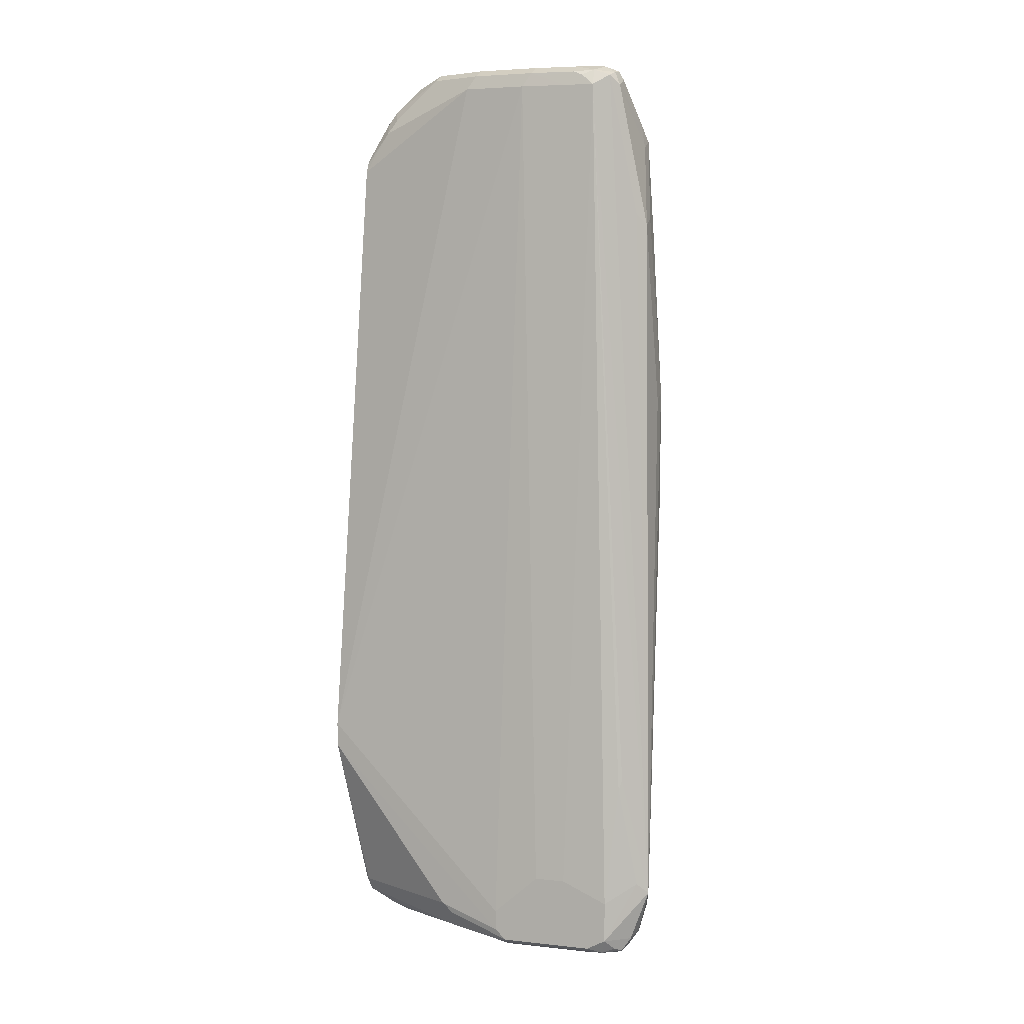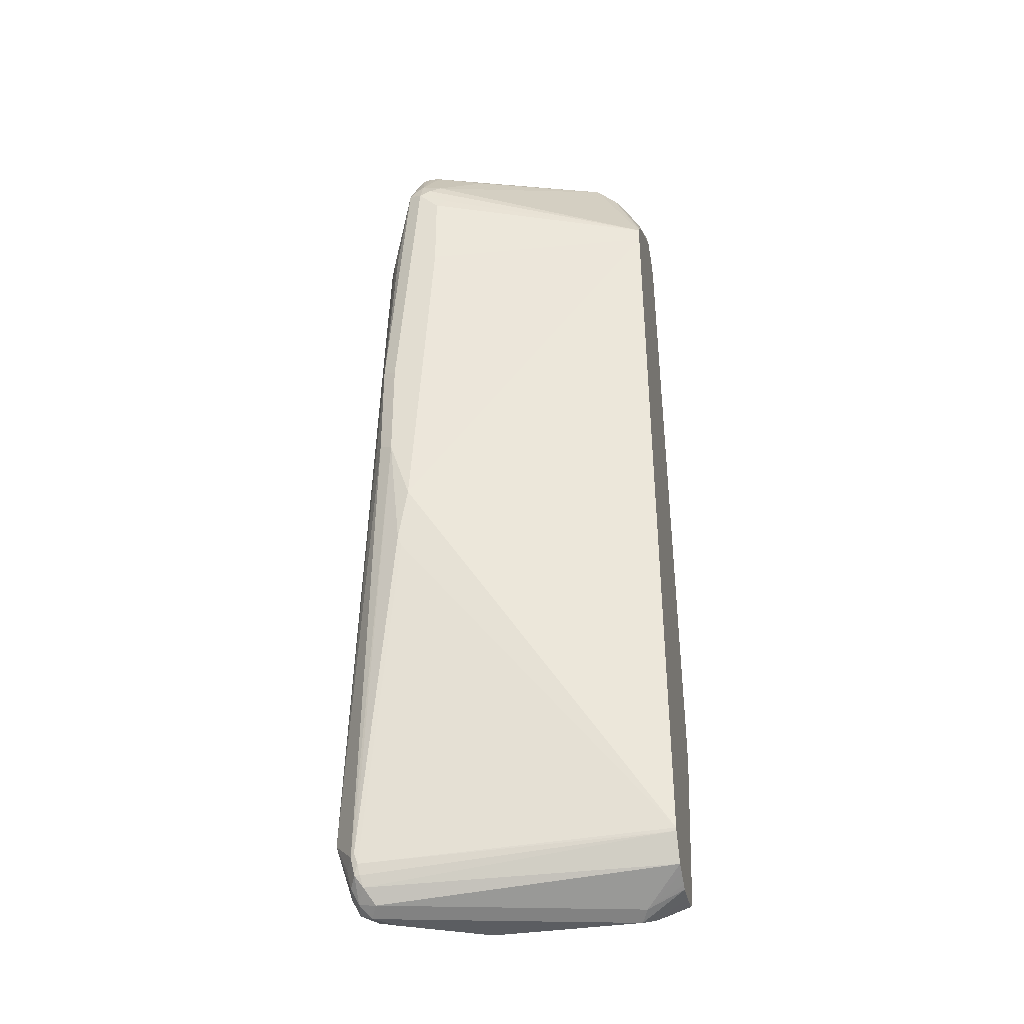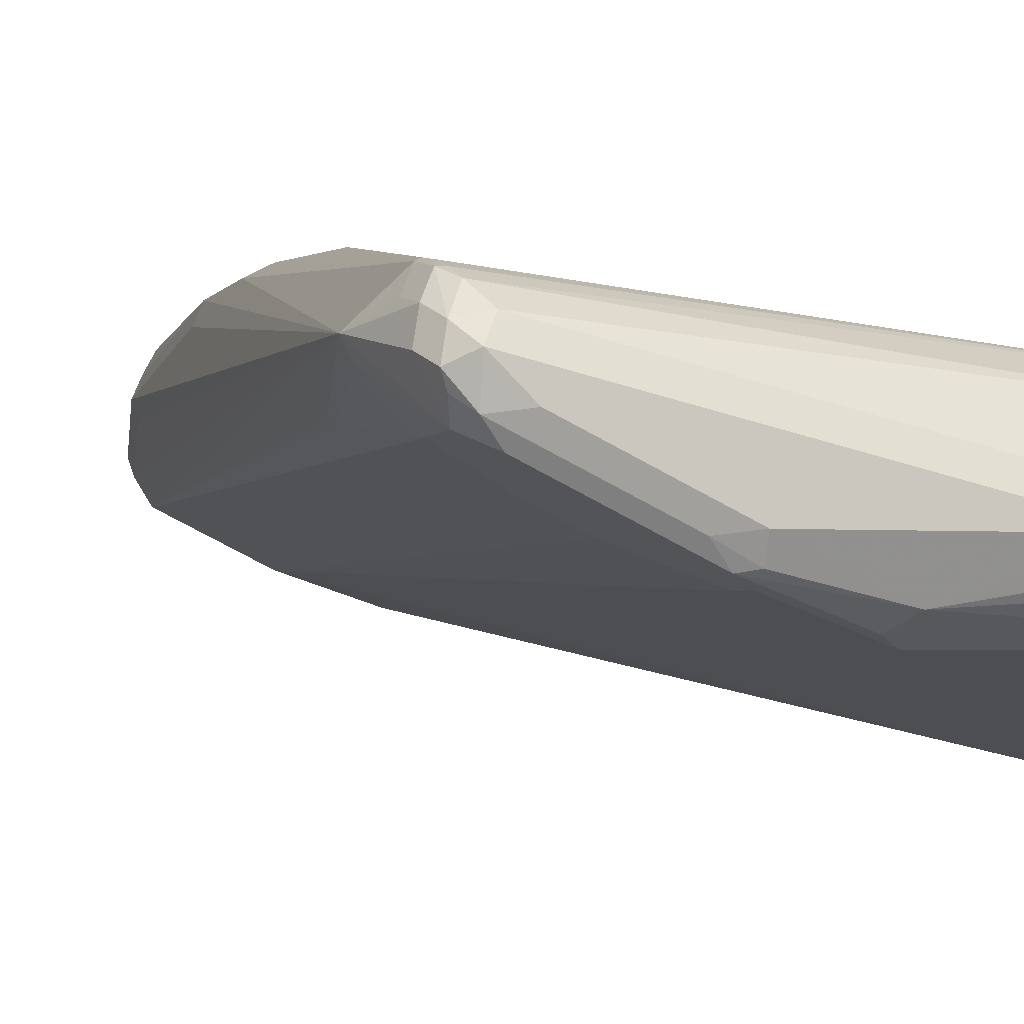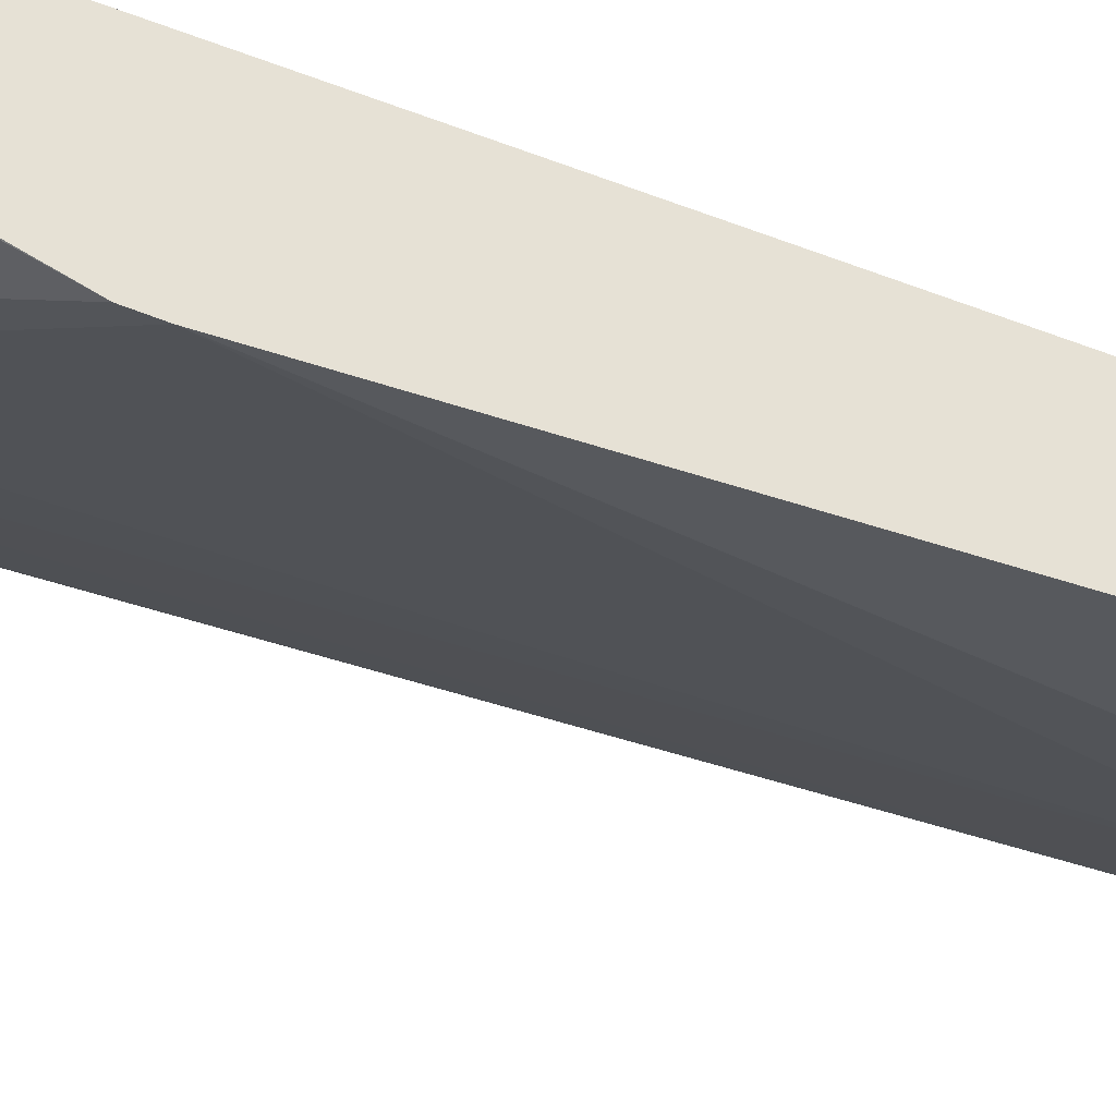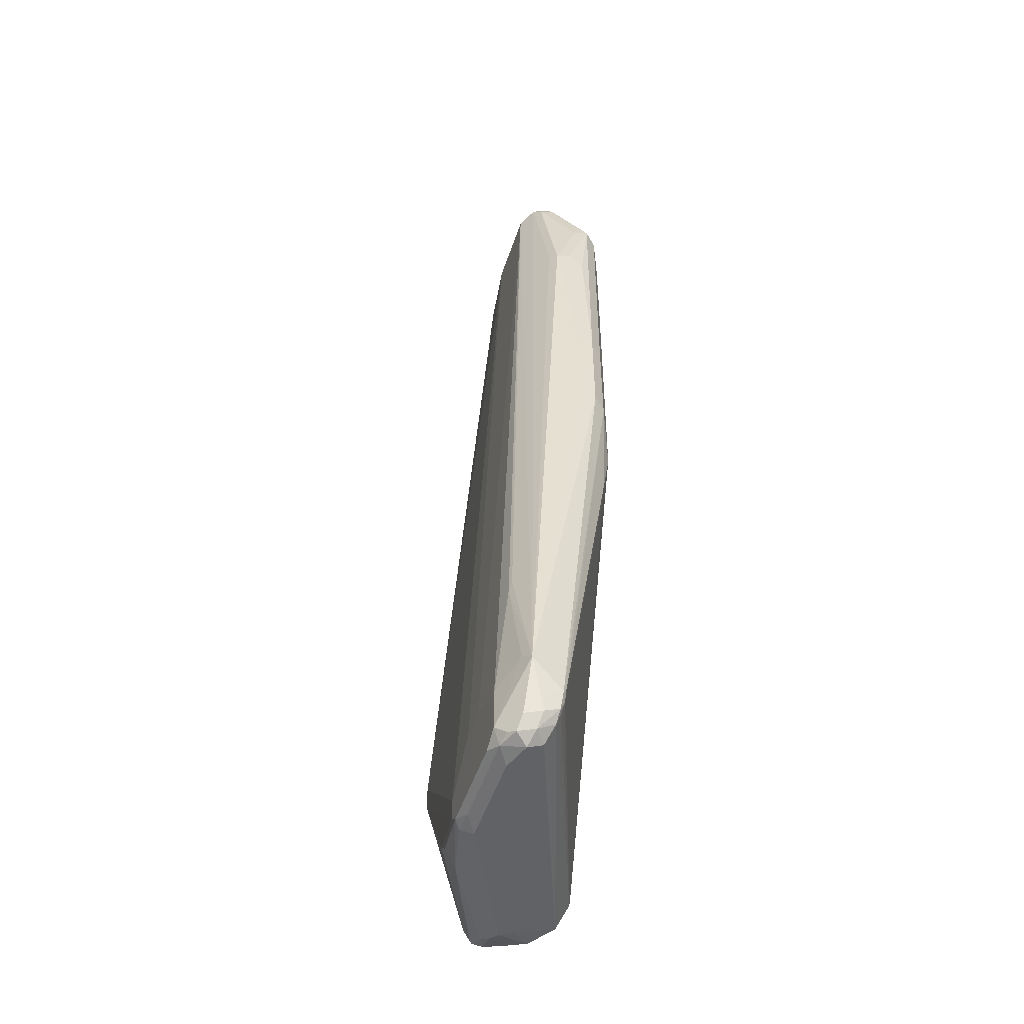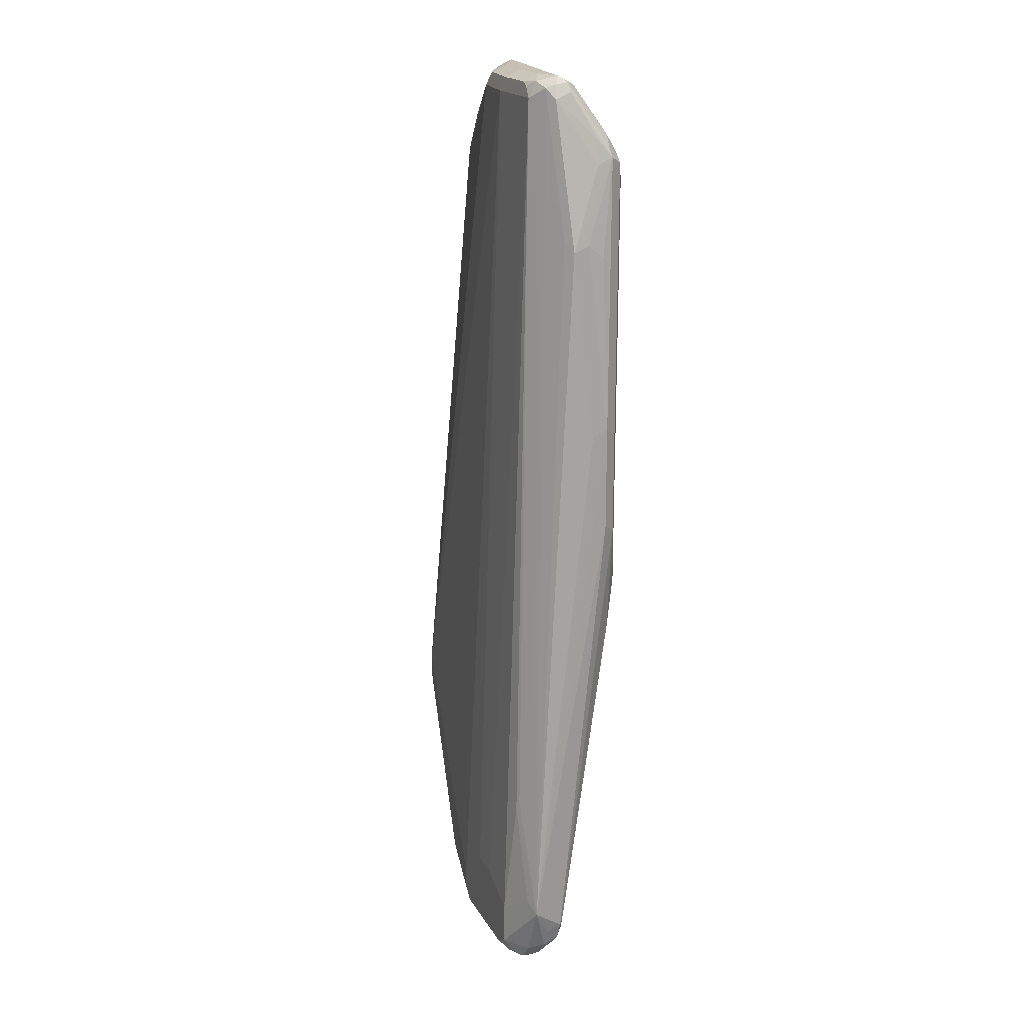
<metadata>
{"format":"obj","ext":"obj","renderer":"f3d","projection":"perspective","resolution":1024,"background":"white","views":[{"elev":6.7,"azim":44.2,"up":"+Z"},{"elev":-35.7,"azim":-168.0,"up":"+Z"},{"elev":-3.0,"azim":166.1,"up":"+Y"},{"elev":-41.3,"azim":-117.8,"up":"+Y"},{"elev":-50.7,"azim":98.4,"up":"+Z"},{"elev":18.6,"azim":95.3,"up":"+Z"}]}
</metadata>
<code>
v 0.788 -0.0006183 0.2027
v 0.788 0.0342 0.1803
v 0.788 -0.0126 0.1951
v 0.7892 1.12e-05 0.2077
v 0.788 0.03502 0.1798
v 0.788 -0.01354 0.1941
v 0.7944 -0.005183 0.2128
v 0.7927 0.003462 0.2146
v 0.797 0.009095 0.218
v 0.8031 0.01385 0.225
v 0.788 0.04278 0.1729
v 0.788 -0.01519 0.1909
v 0.7996 -0.01038 0.2077
v 0.7979 -0.00172 0.2198
v 0.8065 0.006925 0.2319
v 0.8134 0.01385 0.2353
v 0.8048 0.01817 0.2232
v 0.788 0.04401 0.1715
v 0.788 -0.01619 0.1869
v 0.8515 1.12e-05 0.2284
v 0.855 0.003462 0.2353
v 0.8238 0.003462 0.2353
v 0.8031 -0.006914 0.2146
v 0.8204 0.01039 0.2388
v 0.8152 0.01817 0.2336
v 0.788 0.04734 0.1673
v 0.788 -0.04216 -0.1227
v 0.8827 0.01039 0.2284
v 0.8861 0.01385 0.2353
v 0.8827 0.02076 0.2388
v 0.8515 0.01039 0.2388
v 0.8827 0.03115 0.2388
v 0.9138 0.04845 0.2353
v 0.8204 0.0173 0.2353
v 0.8775 0.03893 0.2336
v 0.8827 0.04543 0.2284
v 0.9034 0.06619 0.2077
v 0.788 0.04734 0.1603
v 0.9086 0.07009 0.2025
v 0.8982 0.07009 0.1921
v 0.9034 0.07269 0.1869
v 0.788 -0.04216 -0.135
v 0.8827 -0.01038 -0.218
v 0.9034 0.02076 0.2284
v 0.8904 0.01557 0.2336
v 0.9034 1.12e-05 -0.1973
v 0.9103 0.003462 -0.1973
v 0.9069 0.02423 0.2353
v 0.9034 0.03115 0.2388
v 0.9138 0.04153 0.2388
v 0.9086 0.04932 0.2336
v 0.919 0.04672 0.2362
v 0.9138 0.06576 0.2111
v 0.9034 0.07269 0.1454
v 0.9138 0.07269 -0.02076
v 0.788 0.03177 -0.2064
v 0.9138 0.07269 0.1973
v 0.788 -0.02045 -0.2182
v 0.7892 -0.02076 -0.218
v 0.8515 -0.02076 -0.218
v 0.8827 -0.01038 -0.2284
v 0.9086 0.002597 -0.2336
v 0.9173 0.02769 0.2284
v 0.938 0.0173 -0.2077
v 0.9173 0.006925 -0.1973
v 0.9151 0.03115 0.2362
v 0.9112 0.02596 0.2336
v 0.9207 0.04153 0.2353
v 0.9207 0.04845 0.2319
v 0.919 0.0675 0.2051
v 0.919 0.07009 -0.04671
v 0.9173 0.06923 -0.0519
v 0.9242 0.07269 0.01038
v 0.938 0.04845 -0.218
v 0.788 0.0314 -0.2079
v 0.9207 0.06923 0.2007
v 0.9242 0.07269 0.06228
v 0.788 -0.0174 -0.2243
v 0.7892 -0.0173 -0.225
v 0.8567 -0.01817 -0.2232
v 0.8878 -0.007779 -0.2336
v 0.893 -0.001293 -0.2362
v 0.9346 0.01946 -0.2362
v 0.9294 0.01298 -0.2336
v 0.938 0.0173 -0.2284
v 0.9216 0.03634 0.2336
v 0.9415 0.02423 -0.1454
v 0.9424 0.02596 -0.1402
v 0.9528 0.03634 -0.2025
v 0.9489 0.03115 -0.1973
v 0.9242 0.04153 0.2284
v 0.9216 0.0623 0.209
v 0.9398 0.04932 -0.2128
v 0.9311 0.06923 0.01384
v 0.9415 0.04845 -0.2146
v 0.9398 0.04672 -0.2232
v 0.9372 0.04672 -0.2232
v 0.9359 0.04412 -0.2284
v 0.788 0.02423 -0.2215
v 0.9242 0.0623 0.1973
v 0.9346 0.05191 0.1557
v 0.9311 0.05884 0.1592
v 0.9277 0.06576 0.1523
v 0.9311 0.06923 0.06574
v 0.788 -0.01689 -0.2252
v 0.7996 -0.01038 -0.2323
v 0.8515 -0.01384 -0.2319
v 0.8827 -0.006914 -0.2353
v 0.8827 1.12e-05 -0.2388
v 0.9034 0.01039 -0.2388
v 0.9242 0.02076 -0.2388
v 0.9346 0.03115 -0.2388
v 0.9415 0.02769 -0.2353
v 0.9398 0.02336 -0.2336
v 0.945 0.03115 -0.2284
v 0.932 0.04672 0.1609
v 0.9432 0.0398 -0.2267
v 0.945 0.04153 -0.218
v 0.9346 0.0623 0.06228
v 0.9398 0.03634 -0.2336
v 0.9311 0.03806 -0.2353
v 0.8065 0.006925 -0.2353
v 0.788 0.01953 -0.2239
v 0.788 -0.01162 -0.2278
v 0.8048 -0.005183 -0.2362
v 0.81 -0.006914 -0.2353
v 0.81 1.12e-05 -0.2388
v 0.788 0.01039 -0.2284
v 0.788 0.01287 -0.2272
v 0.788 -0.01038 -0.2279
v 0.788 1.12e-05 -0.2284
f 1 2 5
f 66 86 68
f 68 86 91
f 68 91 69
f 69 91 92
f 69 92 76
f 71 93 74
f 71 74 72
f 71 73 93
f 73 77 104
f 73 104 94
f 73 94 95
f 73 95 93
f 74 96 97
f 64 90 87
f 74 97 75
f 74 95 96
f 75 97 98
f 75 98 99
f 76 92 100
f 76 100 101
f 76 101 102
f 76 102 103
f 76 103 104
f 76 104 77
f 78 105 79
f 79 105 106
f 79 106 107
f 80 107 81
f 74 93 95
f 64 85 90
f 63 89 86
f 63 88 89
f 52 69 76
f 52 76 70
f 52 70 53
f 53 70 57
f 55 71 72
f 55 72 56
f 55 73 71
f 56 72 74
f 56 74 75
f 57 70 76
f 57 76 77
f 58 78 79
f 58 79 59
f 59 79 107
f 59 107 80
f 59 80 60
f 60 80 81
f 60 81 61
f 61 81 62
f 62 81 82
f 62 82 83
f 62 83 84
f 62 84 85
f 62 85 64
f 63 86 66
f 63 66 67
f 63 65 64
f 63 64 87
f 63 87 88
f 81 107 108
f 52 68 69
f 81 108 82
f 82 109 110
f 99 122 123
f 101 119 104
f 101 104 102
f 102 104 103
f 105 124 106
f 106 125 126
f 106 126 107
f 106 124 125
f 107 126 125
f 107 125 127
f 107 127 109
f 107 109 108
f 109 127 112
f 99 121 122
f 109 112 111
f 112 127 122
f 112 122 121
f 112 121 120
f 112 120 113
f 113 115 114
f 113 120 115
f 115 120 117
f 122 128 129
f 122 129 123
f 124 130 125
f 125 130 131
f 125 131 127
f 127 131 128
f 109 111 110
f 98 121 99
f 98 120 121
f 96 118 117
f 82 110 83
f 83 110 111
f 83 111 112
f 83 112 113
f 83 113 114
f 83 114 85
f 83 85 84
f 85 114 115
f 85 115 89
f 85 89 90
f 86 89 116
f 86 116 91
f 87 90 89
f 87 89 88
f 89 101 116
f 89 115 117
f 89 117 118
f 89 118 95
f 89 95 94
f 89 94 104
f 89 104 119
f 89 119 101
f 91 100 92
f 91 116 101
f 91 101 100
f 95 118 96
f 96 117 120
f 96 120 98
f 96 98 97
f 82 108 109
f 50 68 52
f 122 127 128
f 49 66 50
f 6 13 7
f 7 13 23
f 7 23 14
f 7 14 8
f 8 14 15
f 8 15 10
f 8 10 9
f 10 15 16
f 10 16 17
f 10 17 11
f 11 17 18
f 12 19 13
f 13 20 21
f 6 12 13
f 13 21 22
f 13 19 20
f 14 23 22
f 14 22 15
f 15 22 24
f 15 24 16
f 16 24 25
f 16 25 17
f 17 25 26
f 17 26 18
f 19 27 20
f 20 28 21
f 20 27 28
f 21 29 30
f 13 22 23
f 5 10 11
f 5 9 10
f 5 8 9
f 50 66 68
f 1 5 11
f 1 11 18
f 1 18 26
f 1 38 56
f 1 56 75
f 1 75 99
f 1 99 123
f 1 123 129
f 1 129 128
f 1 128 131
f 1 131 130
f 1 130 124
f 1 124 105
f 1 105 78
f 1 78 58
f 1 58 42
f 1 42 27
f 1 27 19
f 1 19 12
f 1 12 6
f 1 6 3
f 1 3 4
f 1 4 2
f 2 4 5
f 3 6 7
f 3 7 4
f 4 7 8
f 4 8 5
f 21 30 31
f 21 31 24
f 1 26 38
f 21 28 29
f 35 51 36
f 36 51 37
f 37 51 53
f 37 53 39
f 38 54 55
f 38 55 56
f 39 53 57
f 39 57 40
f 40 57 41
f 41 57 77
f 41 77 73
f 41 73 55
f 41 55 54
f 33 53 51
f 42 58 59
f 42 60 61
f 43 61 62
f 43 62 47
f 43 47 46
f 44 63 48
f 44 48 45
f 44 47 65
f 44 65 63
f 47 62 64
f 47 64 65
f 48 67 66
f 48 63 67
f 21 24 22
f 42 59 60
f 33 52 53
f 48 66 49
f 33 51 35
f 33 50 52
f 24 30 49
f 24 50 32
f 24 32 33
f 24 33 34
f 24 34 25
f 25 34 33
f 25 33 35
f 25 35 36
f 25 36 37
f 25 37 26
f 26 37 39
f 26 39 40
f 26 40 41
f 24 49 50
f 26 54 38
f 32 50 33
f 26 41 54
f 30 48 49
f 29 45 48
f 29 48 30
f 28 47 44
f 24 31 30
f 28 43 46
f 28 45 29
f 28 46 47
f 28 44 45
f 27 43 28
f 27 42 61
f 27 61 43

</code>
